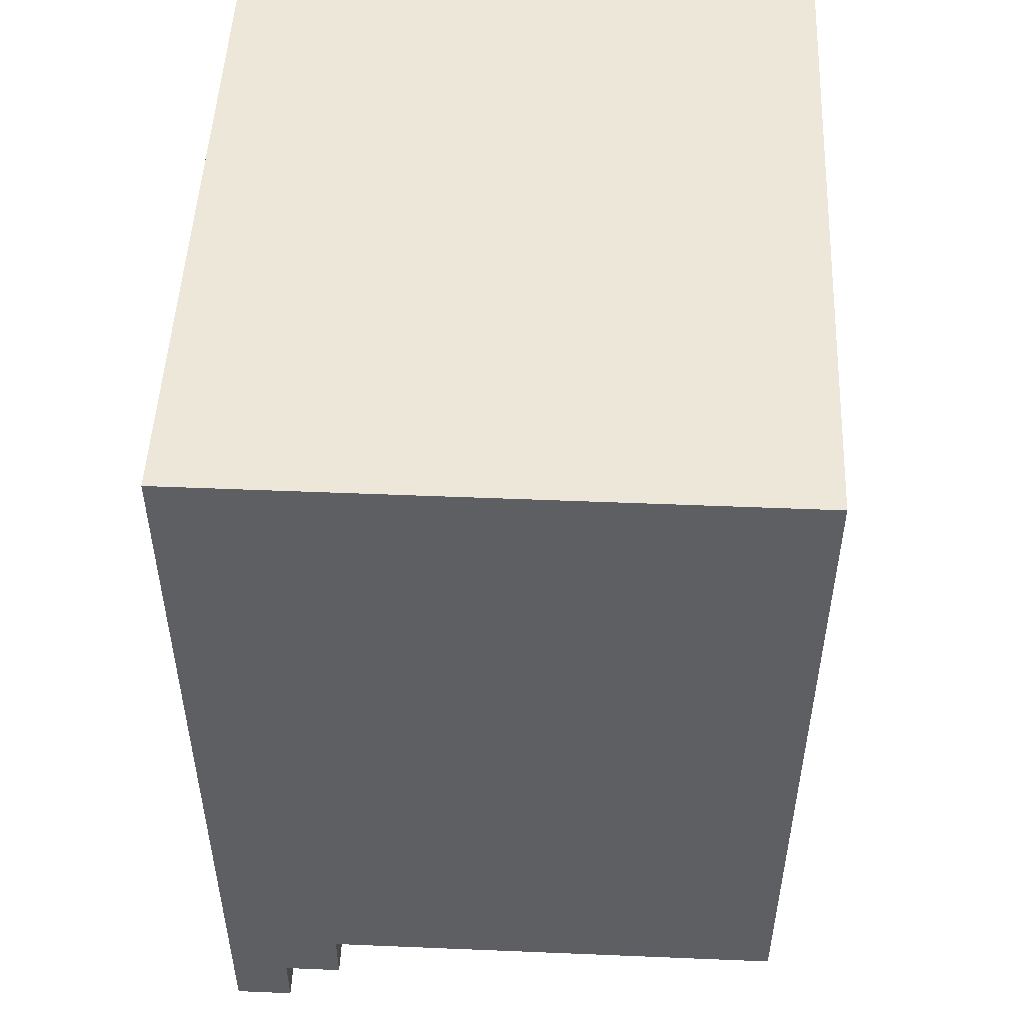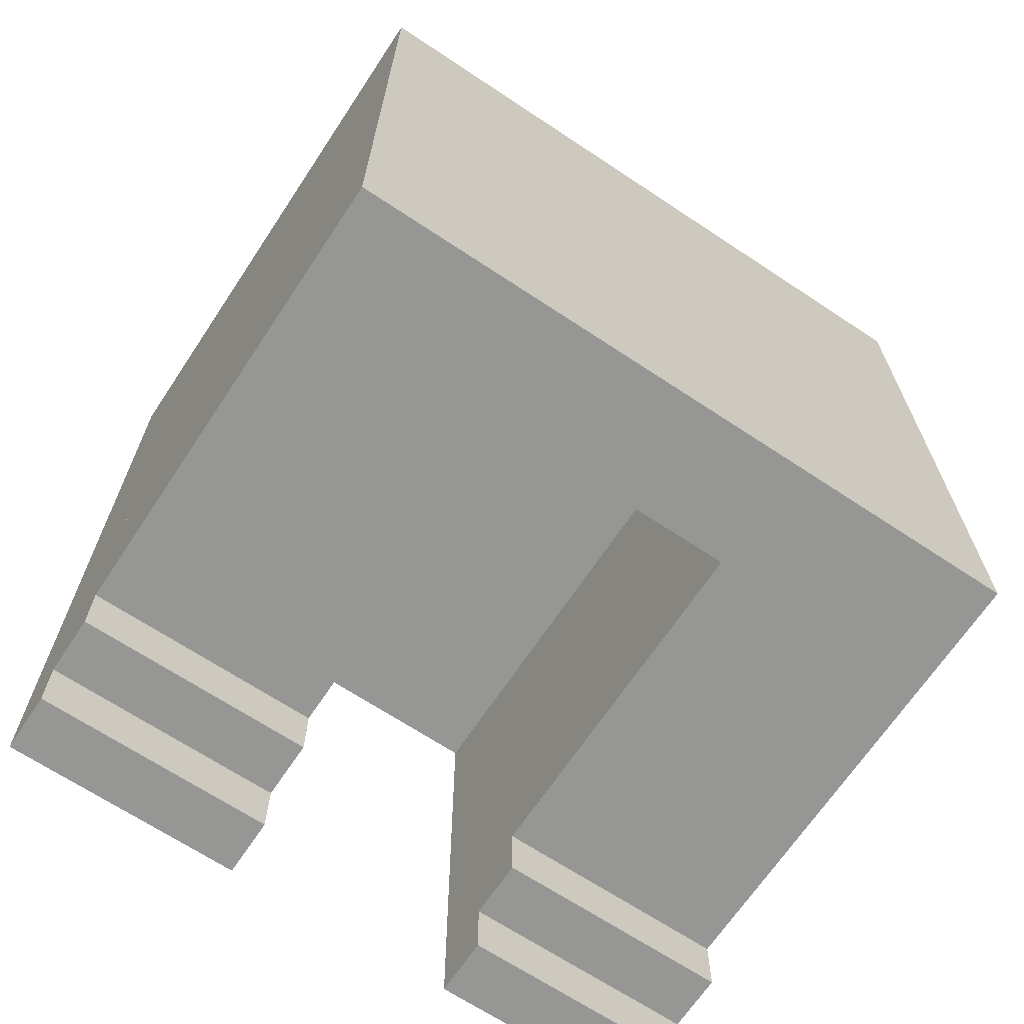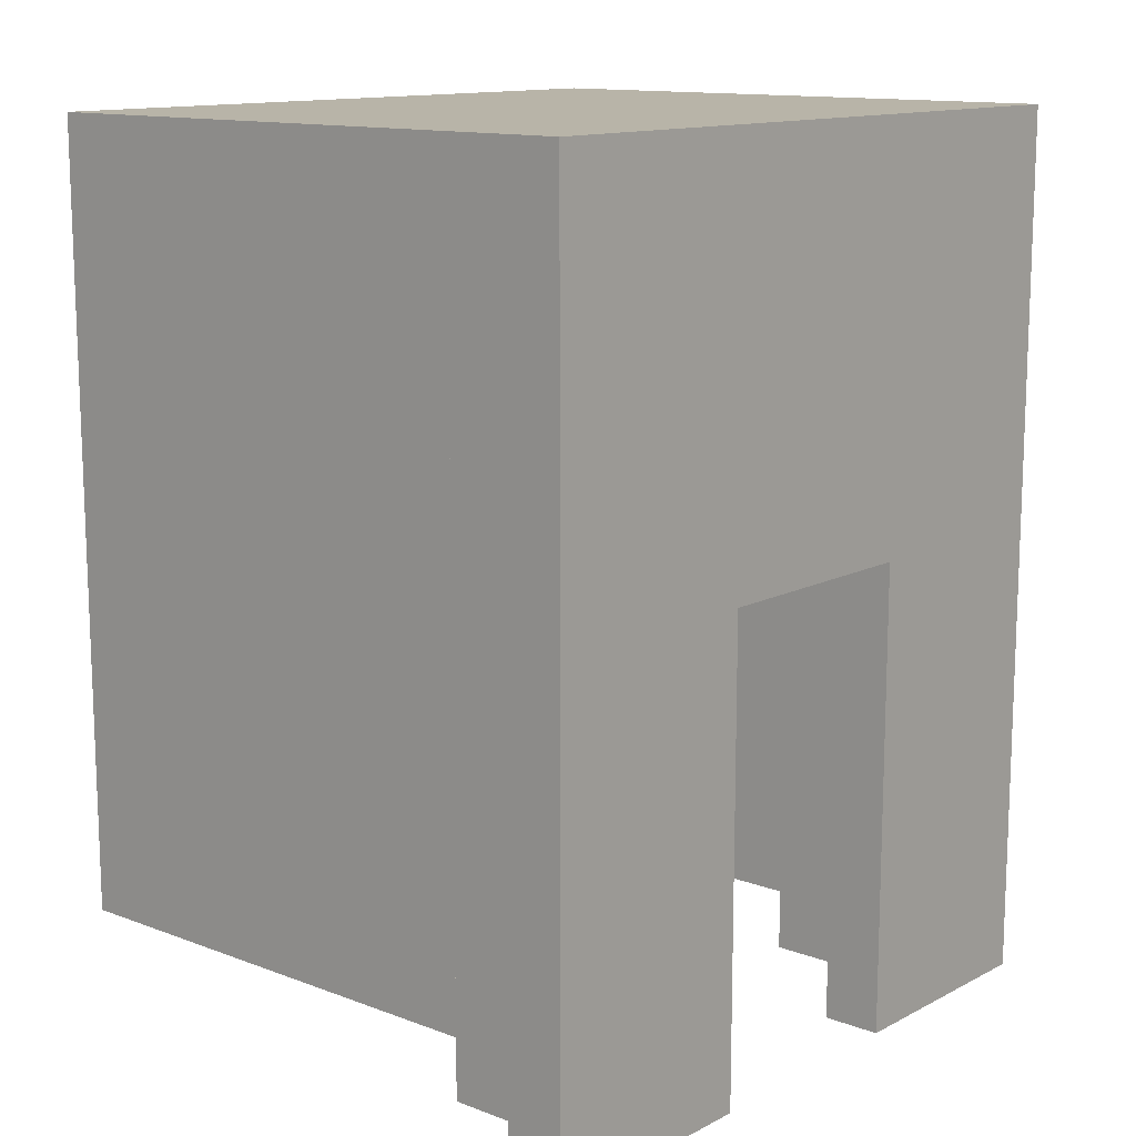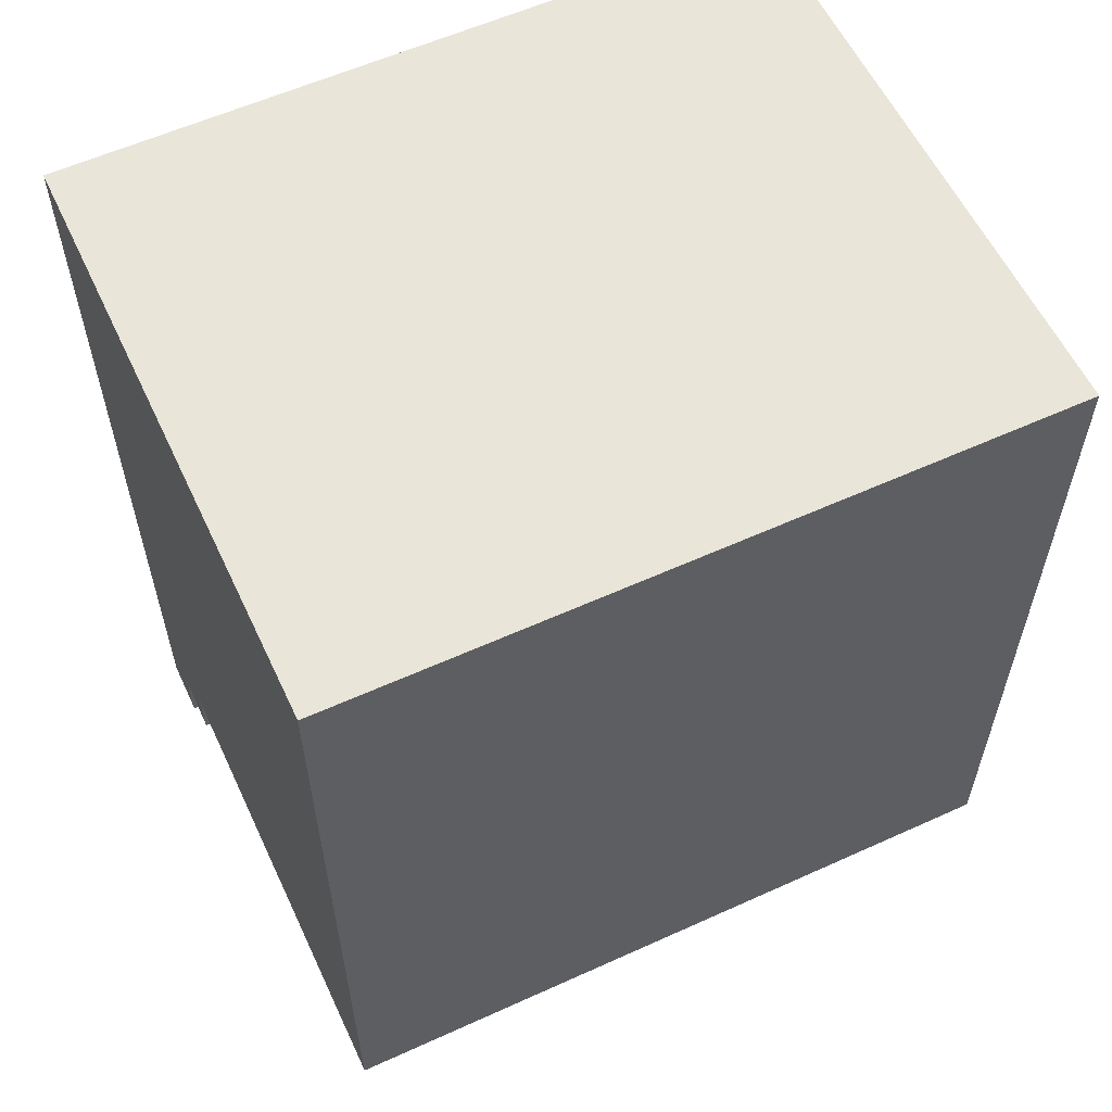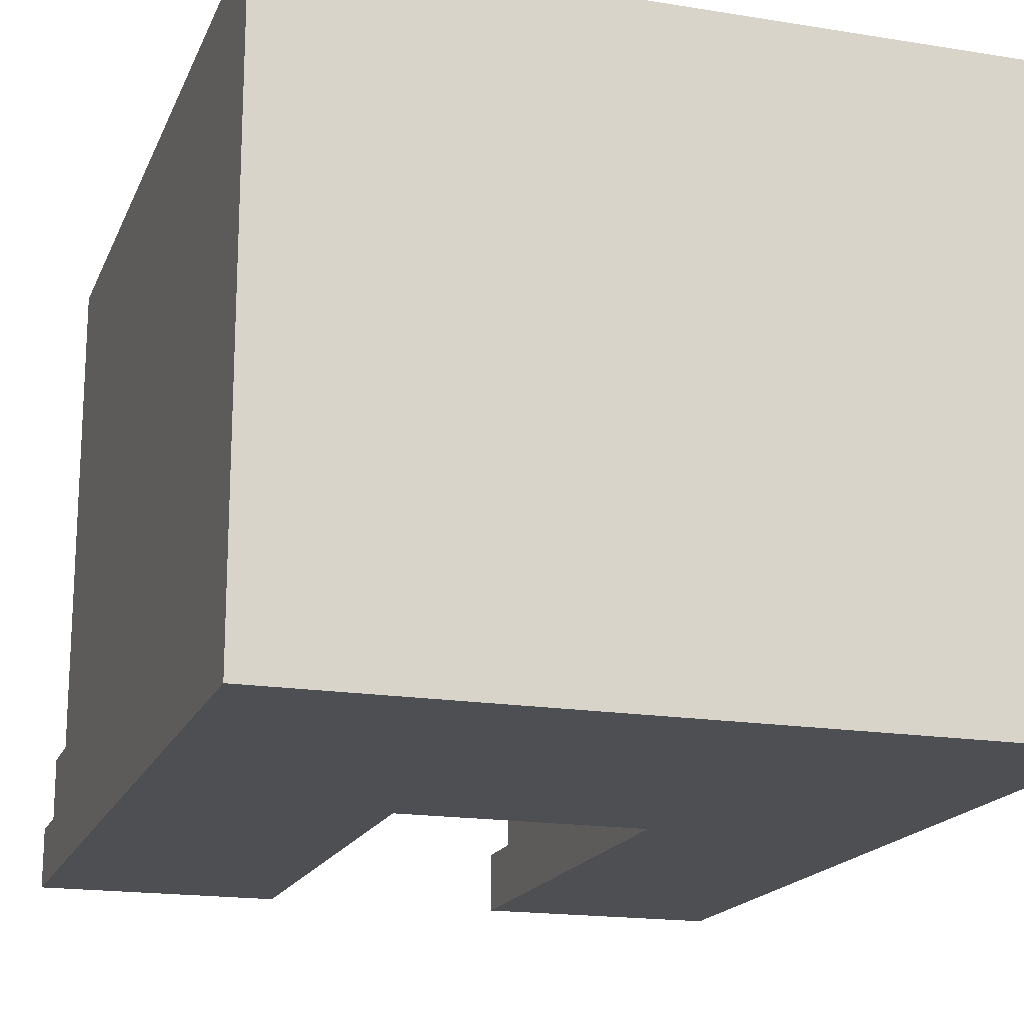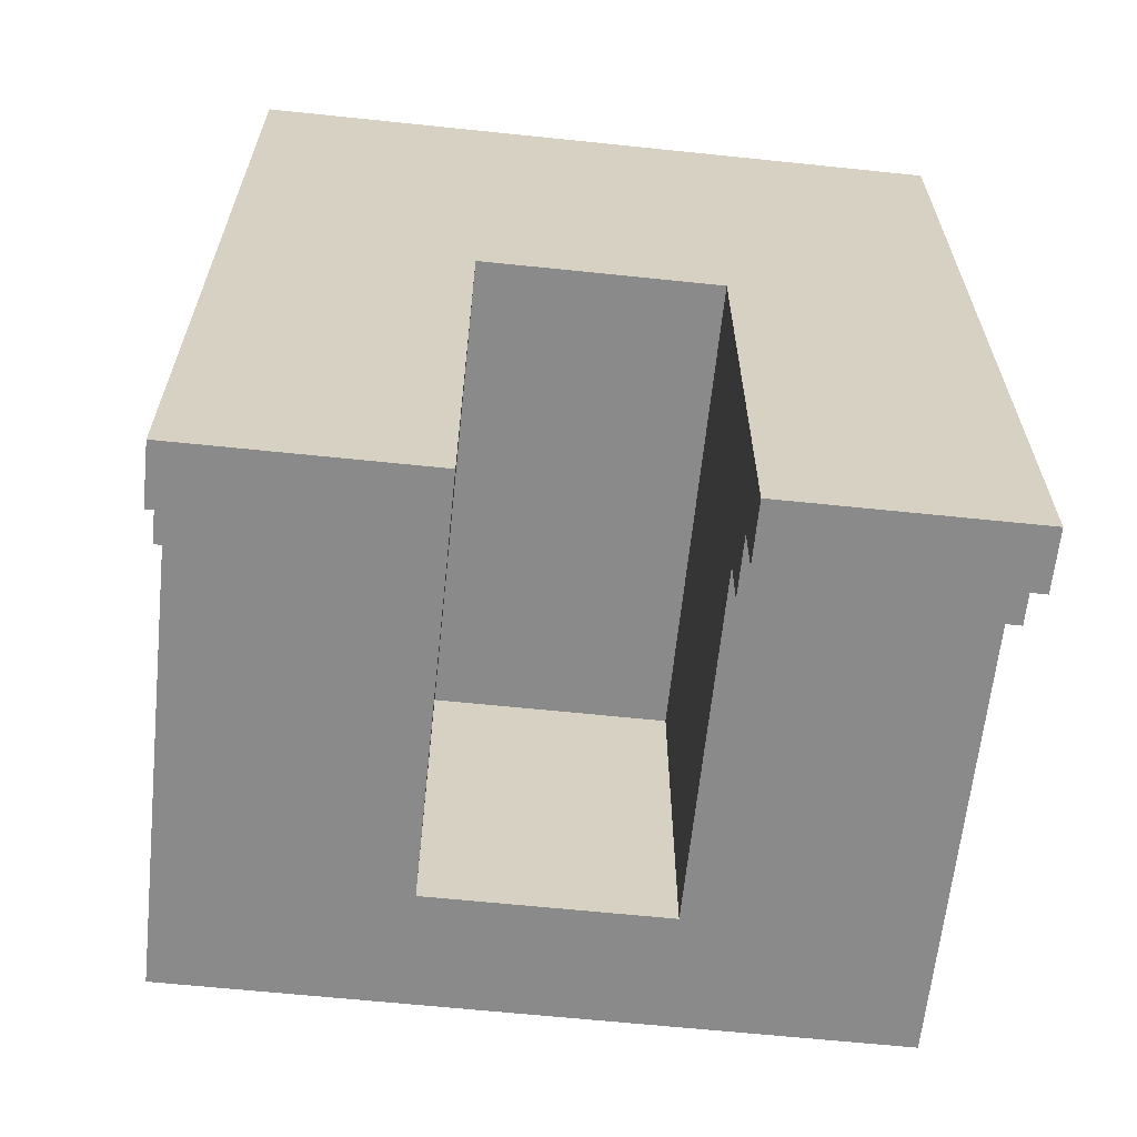
<metadata>
{"format":"obj","ext":"obj","renderer":"f3d","projection":"perspective","resolution":1024,"background":"white","views":[{"elev":50.2,"azim":92.6,"up":"+Z"},{"elev":-67.7,"azim":146.4,"up":"+Z"},{"elev":13.0,"azim":-49.4,"up":"+Z"},{"elev":58.5,"azim":154.9,"up":"+Z"},{"elev":-17.7,"azim":-17.7,"up":"+Y"},{"elev":-63.5,"azim":-6.0,"up":"+Z"}]}
</metadata>
<code>
g Object_temple_BG11
v -1.3 -0.9 -1.5
v -1.3 -0.9 -1.3
v -0.5 -0.9 -1.3
v -0.5 -0.9 -1.5
v -1.3 -0.7 -1.3
v -1.3 -0.7 -1.1
v -0.5 -0.7 -1.1
v -0.5 -0.7 -1.3
v -1.3 0.9 -1.1
v -1.3 0.9 1.5
v 1.1 0.9 1.5
v 1.1 0.9 -1.1
v 0.3 -0.9 -1.5
v 0.3 -0.9 -1.3
v 1.1 -0.9 -1.3
v 1.1 -0.9 -1.5
v 0.3 -0.7 -1.3
v 0.3 -0.7 -1.1
v 1.1 -0.7 -1.1
v 1.1 -0.7 -1.3
v -1.3 -1.1 -1.5
v -0.5 -1.1 -1.5
v -0.5 -1.1 1.5
v -1.3 -1.1 1.5
v -0.5 -1.1 0.1
v 1.1 -1.1 0.1
v 1.1 -1.1 1.5
v -0.5 -1.1 1.5
v -0.5 0.5 -1.1
v 0.3 0.5 -1.1
v 0.3 0.5 0.1
v -0.5 0.5 0.1
v 0.3 -1.1 -1.5
v 1.1 -1.1 -1.5
v 1.1 -1.1 0.1
v 0.3 -1.1 0.1
v -1.3 -1.1 -1.5
v -1.3 -1.1 1.5
v -1.3 -0.9 1.5
v -1.3 -0.9 -1.5
v -1.3 -0.9 -1.3
v -1.3 -0.9 1.5
v -1.3 -0.7 1.5
v -1.3 -0.7 -1.3
v -1.3 -0.7 -1.1
v -1.3 -0.7 1.5
v -1.3 0.9 1.5
v -1.3 0.9 -1.1
v 0.3 -1.1 -1.5
v 0.3 -1.1 0.1
v 0.3 -0.9 0.1
v 0.3 -0.9 -1.5
v 0.3 -0.9 -1.3
v 0.3 -0.9 0.1
v 0.3 -0.7 0.1
v 0.3 -0.7 -1.3
v 0.3 -0.7 -1.1
v 0.3 -0.7 0.1
v 0.3 0.5 0.1
v 0.3 0.5 -1.1
v -0.5 -1.1 -1.5
v -0.5 -0.9 -1.5
v -0.5 -0.9 0.1
v -0.5 -1.1 0.1
v -0.5 -0.9 -1.3
v -0.5 -0.7 -1.3
v -0.5 -0.7 0.1
v -0.5 -0.9 0.1
v -0.5 -0.7 -1.1
v -0.5 0.5 -1.1
v -0.5 0.5 0.1
v -0.5 -0.7 0.1
v 1.1 -1.1 -1.5
v 1.1 -0.9 -1.5
v 1.1 -0.9 1.5
v 1.1 -1.1 1.5
v 1.1 -0.9 -1.3
v 1.1 -0.7 -1.3
v 1.1 -0.7 1.5
v 1.1 -0.9 1.5
v 1.1 -0.7 -1.1
v 1.1 0.9 -1.1
v 1.1 0.9 1.5
v 1.1 -0.7 1.5
v -1.3 -1.1 1.5
v 1.1 -1.1 1.5
v 1.1 0.9 1.5
v -1.3 0.9 1.5
v -1.3 -1.1 -1.5
v -1.3 -0.9 -1.5
v -0.5 -0.9 -1.5
v -0.5 -1.1 -1.5
v -1.3 -0.9 -1.3
v -1.3 -0.7 -1.3
v -0.5 -0.7 -1.3
v -0.5 -0.9 -1.3
v -1.3 -0.7 -1.1
v -1.3 0.9 -1.1
v -0.5 0.9 -1.1
v -0.5 -0.7 -1.1
v -0.5 -1.1 0.1
v -0.5 0.5 0.1
v 0.3 0.5 0.1
v 0.3 -1.1 0.1
v -0.5 0.5 -1.1
v -0.5 0.9 -1.1
v 1.1 0.9 -1.1
v 1.1 0.5 -1.1
v 0.3 -1.1 -1.5
v 0.3 -0.9 -1.5
v 1.1 -0.9 -1.5
v 1.1 -1.1 -1.5
v 0.3 -0.9 -1.3
v 0.3 -0.7 -1.3
v 1.1 -0.7 -1.3
v 1.1 -0.9 -1.3
v 0.3 -0.7 -1.1
v 0.3 0.5 -1.1
v 1.1 0.5 -1.1
v 1.1 -0.7 -1.1
f 1 2 3
f 1 3 4
f 5 6 7
f 5 7 8
f 9 10 11
f 9 11 12
f 13 14 15
f 13 15 16
f 17 18 19
f 17 19 20
f 21 22 23
f 21 23 24
f 25 26 27
f 25 27 28
f 29 30 31
f 29 31 32
f 33 34 35
f 33 35 36
f 37 38 39
f 37 39 40
f 41 42 43
f 41 43 44
f 45 46 47
f 45 47 48
f 49 50 51
f 49 51 52
f 53 54 55
f 53 55 56
f 57 58 59
f 57 59 60
f 61 62 63
f 61 63 64
f 65 66 67
f 65 67 68
f 69 70 71
f 69 71 72
f 73 74 75
f 73 75 76
f 77 78 79
f 77 79 80
f 81 82 83
f 81 83 84
f 85 86 87
f 85 87 88
f 89 90 91
f 89 91 92
f 93 94 95
f 93 95 96
f 97 98 99
f 97 99 100
f 101 102 103
f 101 103 104
f 105 106 107
f 105 107 108
f 109 110 111
f 109 111 112
f 113 114 115
f 113 115 116
f 117 118 119
f 117 119 120

</code>
